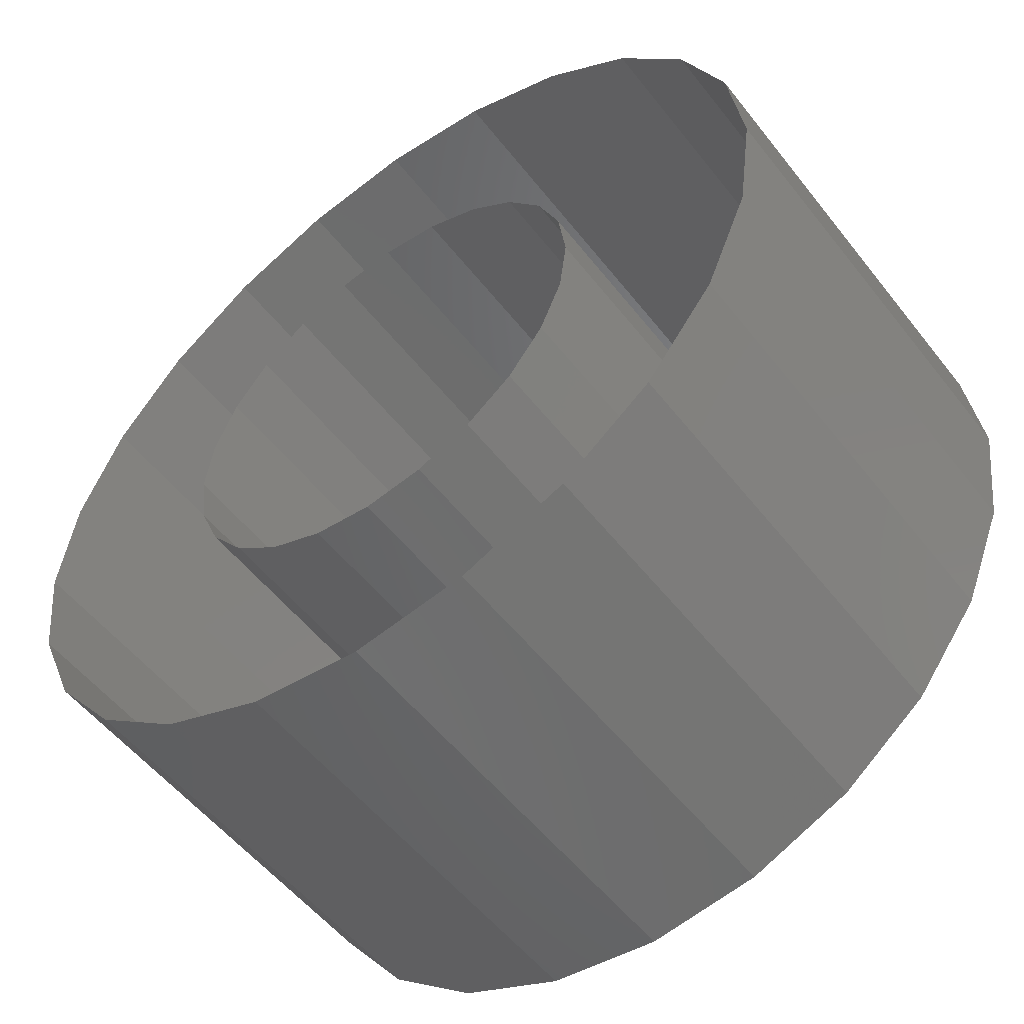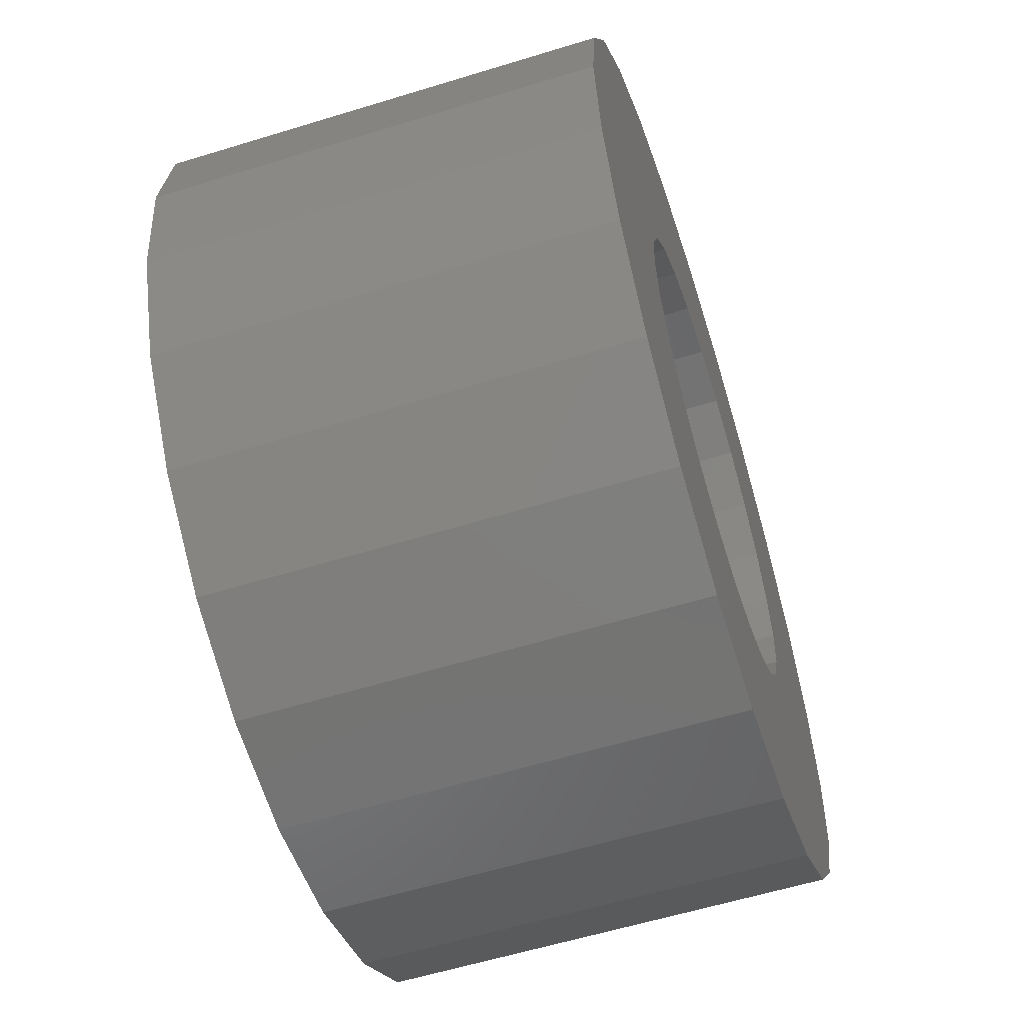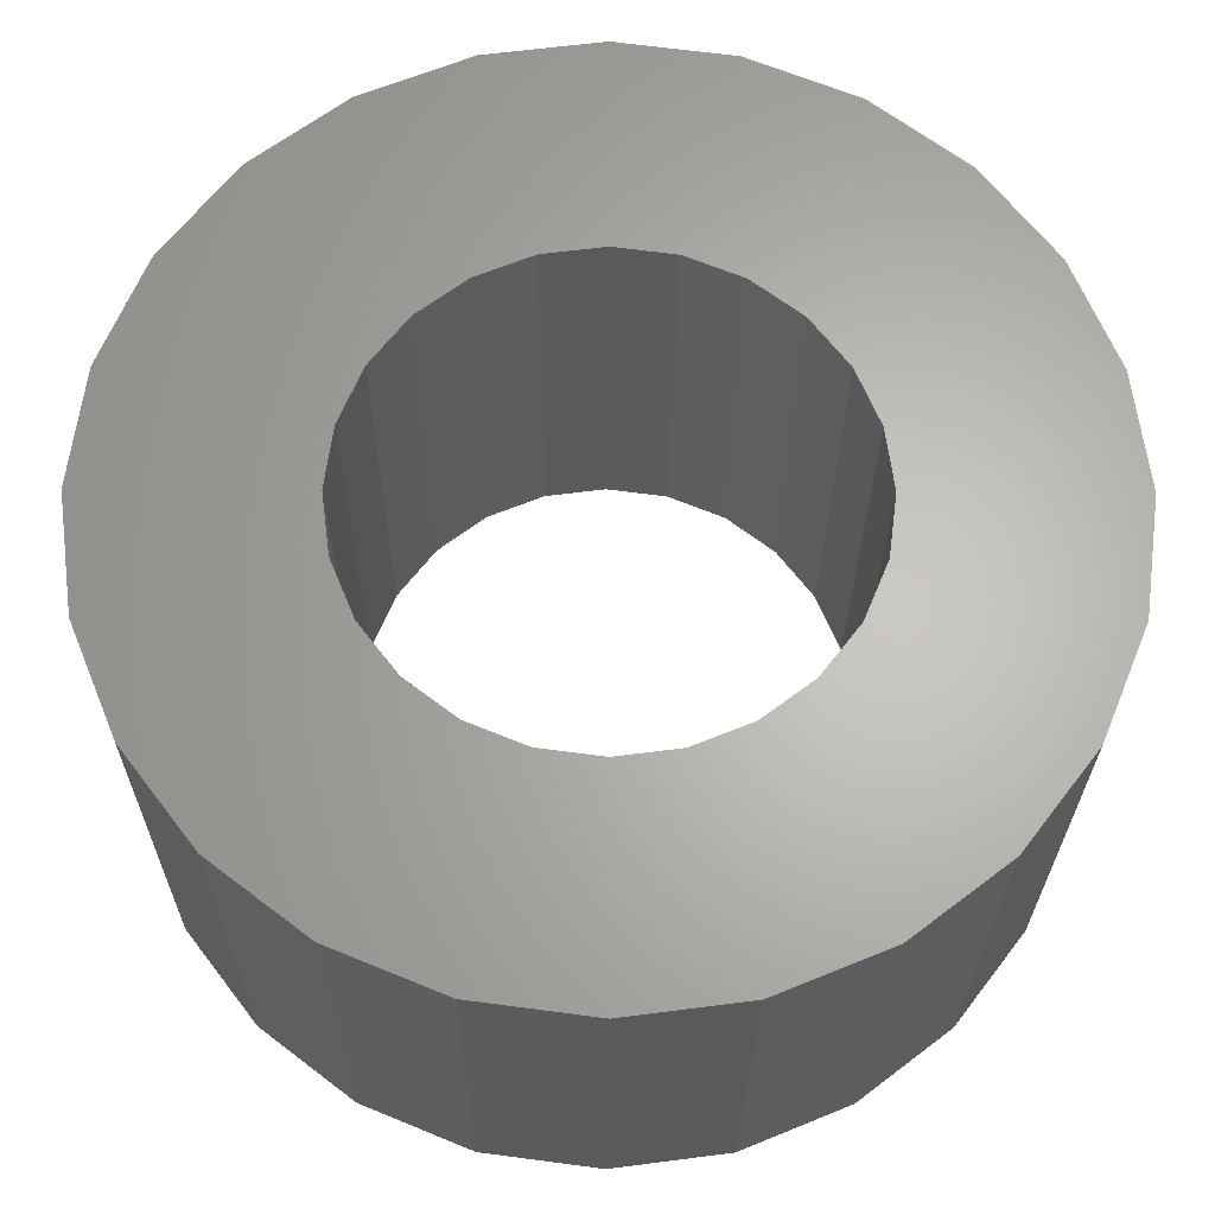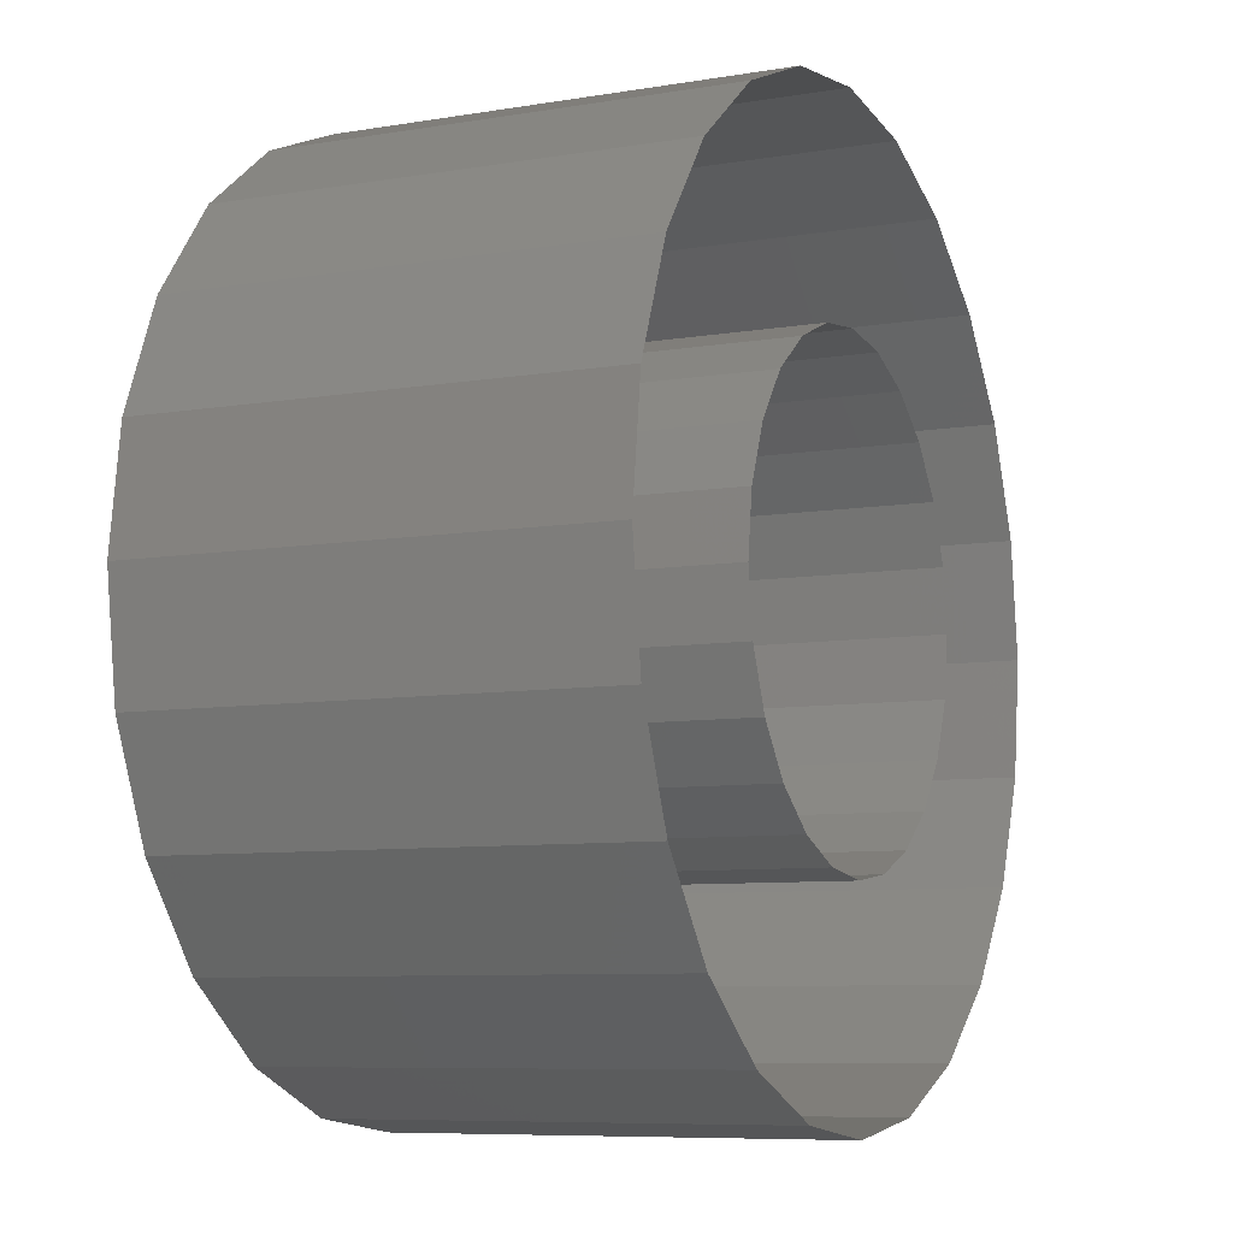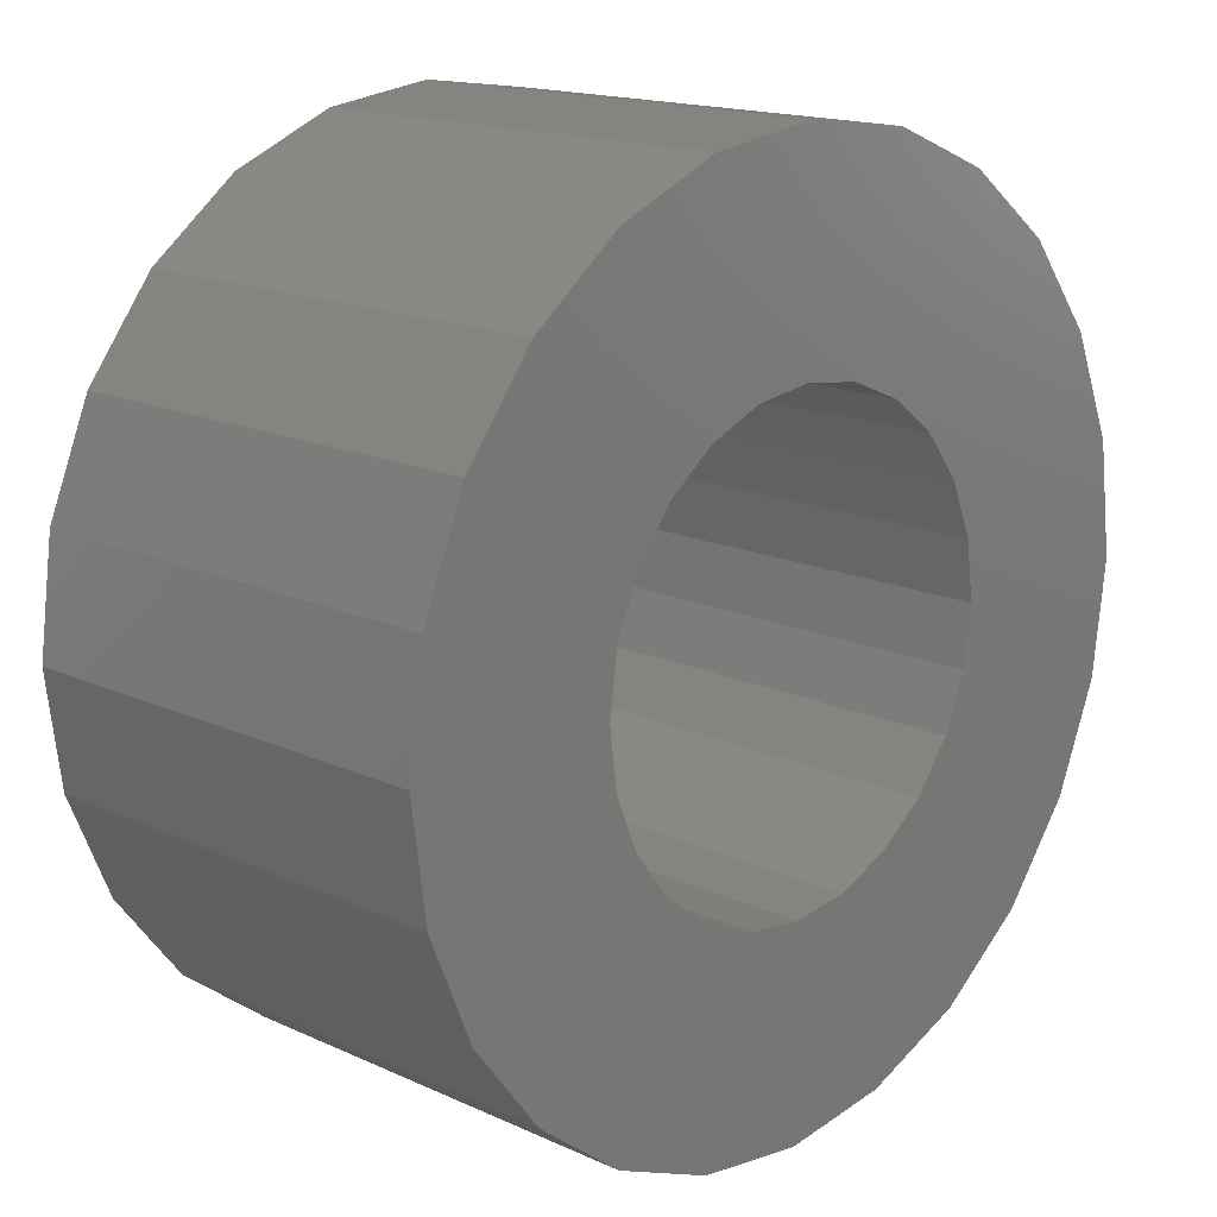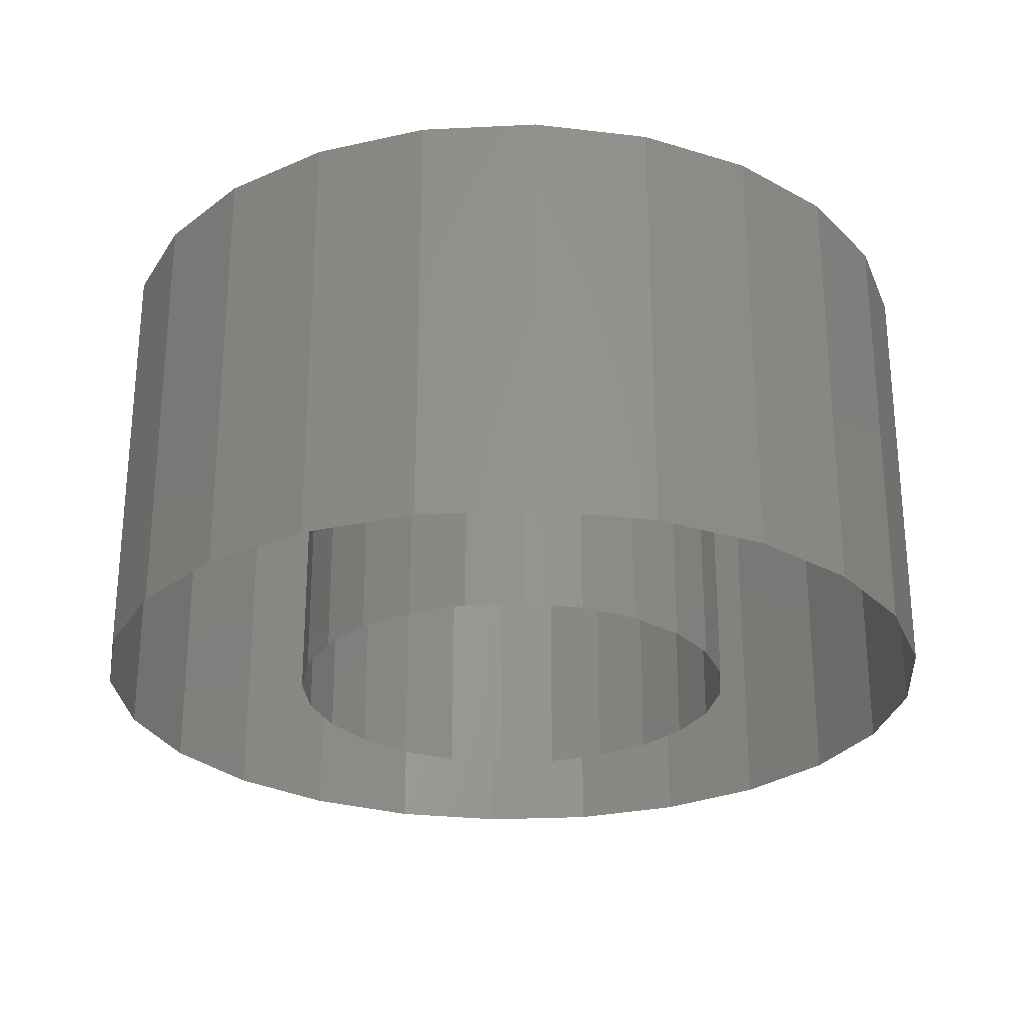
<metadata>
{"format":"stl","ext":"stl","renderer":"f3d","projection":"perspective","resolution":1024,"background":"white","views":[{"elev":-53.9,"azim":-142.8,"up":"+Y"},{"elev":-58.8,"azim":-72.4,"up":"+Y"},{"elev":-25.3,"azim":-0.4,"up":"+Y"},{"elev":-7.9,"azim":115.2,"up":"+Y"},{"elev":16.1,"azim":-46.7,"up":"+Y"},{"elev":-26.7,"azim":41.9,"up":"+Z"}]}
</metadata>
<code>
# stl→obj: 96 verts, 144 faces
v -6.377 -11.05 12.7
v -6.691 7.904e-15 12.7
v -9.019 -9.019 12.7
v -6.463 -1.732 12.7
v -5.795 -3.346 12.7
v -3.301 -12.32 12.7
v -4.732 -4.732 12.7
v -3.346 -5.795 12.7
v -1.732 -6.463 12.7
v 4.935e-15 -12.75 12.7
v 7.21e-15 -6.691 12.7
v 3.301 -12.32 12.7
v 1.732 -6.463 12.7
v 3.346 -5.795 12.7
v 6.377 -11.05 12.7
v 4.732 -4.732 12.7
v 5.795 -3.346 12.7
v 6.463 -1.732 12.7
v 9.019 -9.019 12.7
v 6.691 8.476e-15 12.7
v -12.32 -3.301 12.7
v -12.32 3.301 12.7
v -12.75 1.939e-15 12.7
v -11.05 -6.377 12.7
v -11.05 6.377 12.7
v -9.019 9.019 12.7
v -6.377 11.05 12.7
v -6.463 1.732 12.7
v -5.795 3.346 12.7
v -3.301 12.32 12.7
v -4.732 4.732 12.7
v -3.346 5.795 12.7
v -1.732 6.463 12.7
v 7.226e-15 12.75 12.7
v 7.265e-15 6.691 12.7
v 3.301 12.32 12.7
v 1.732 6.463 12.7
v 3.346 5.795 12.7
v 6.377 11.05 12.7
v 4.732 4.732 12.7
v 5.795 3.346 12.7
v 6.463 1.732 12.7
v 9.019 9.019 12.7
v 11.05 -6.377 12.7
v 11.05 6.377 12.7
v 12.32 -3.301 12.7
v 12.32 3.301 12.7
v 12.75 8.107e-15 12.7
v 12.32 3.301 0
v 12.75 8.107e-15 0
v 12.32 -3.301 0
v 11.05 -6.377 0
v 9.019 -9.019 0
v 6.377 -11.05 0
v 3.301 -12.32 0
v 4.935e-15 -12.75 0
v -3.301 -12.32 0
v -6.377 -11.05 0
v -9.019 -9.019 0
v -11.05 -6.377 0
v -12.32 -3.301 0
v -12.75 1.939e-15 0
v -12.32 3.301 0
v -11.05 6.377 0
v -9.019 9.019 0
v -6.377 11.05 0
v -3.301 12.32 0
v 7.226e-15 12.75 0
v 3.301 12.32 0
v 6.377 11.05 0
v 9.019 9.019 0
v 11.05 6.377 0
v 4.732 -4.732 0
v 5.795 -3.346 0
v 6.463 -1.732 0
v 6.691 8.476e-15 0
v 6.463 1.732 0
v 5.795 3.346 0
v 4.732 4.732 0
v 3.346 5.795 0
v 1.732 6.463 0
v 7.265e-15 6.691 0
v -1.732 6.463 0
v -3.346 5.795 0
v -4.732 4.732 0
v -5.795 3.346 0
v -6.463 1.732 0
v -6.691 7.904e-15 0
v -6.463 -1.732 0
v -5.795 -3.346 0
v -4.732 -4.732 0
v -3.346 -5.795 0
v -1.732 -6.463 0
v 7.21e-15 -6.691 0
v 1.732 -6.463 0
v 3.346 -5.795 0
f 1 2 3
f 2 1 4
f 4 1 5
f 5 1 6
f 5 6 7
f 7 6 8
f 8 6 9
f 9 6 10
f 9 10 11
f 11 10 12
f 11 12 13
f 13 12 14
f 14 12 15
f 14 15 16
f 16 15 17
f 17 15 18
f 18 15 19
f 18 19 20
f 21 22 23
f 22 21 24
f 22 24 25
f 25 24 3
f 25 3 26
f 26 3 27
f 27 3 2
f 27 2 28
f 27 28 29
f 27 29 30
f 30 29 31
f 30 31 32
f 30 32 33
f 30 33 34
f 34 33 35
f 34 35 36
f 36 35 37
f 36 37 38
f 36 38 39
f 39 38 40
f 39 40 41
f 39 41 42
f 39 42 43
f 43 42 20
f 43 20 19
f 43 19 44
f 43 44 45
f 45 44 46
f 45 46 47
f 47 46 48
f 49 48 50
f 48 49 47
f 50 46 51
f 46 50 48
f 51 44 52
f 44 51 46
f 52 19 53
f 19 52 44
f 19 54 53
f 54 19 15
f 15 55 54
f 55 15 12
f 12 56 55
f 56 12 10
f 10 57 56
f 57 10 6
f 6 58 57
f 58 6 1
f 1 59 58
f 59 1 3
f 24 59 3
f 59 24 60
f 21 60 24
f 60 21 61
f 23 61 21
f 61 23 62
f 22 62 23
f 62 22 63
f 25 63 22
f 63 25 64
f 26 64 25
f 64 26 65
f 26 66 65
f 66 26 27
f 27 67 66
f 67 27 30
f 30 68 67
f 68 30 34
f 34 69 68
f 69 34 36
f 36 70 69
f 70 36 39
f 39 71 70
f 71 39 43
f 71 45 72
f 45 71 43
f 72 47 49
f 47 72 45
f 17 73 16
f 73 17 74
f 18 74 17
f 74 18 75
f 20 75 18
f 75 20 76
f 42 76 20
f 76 42 77
f 41 77 42
f 77 41 78
f 40 78 41
f 78 40 79
f 40 80 79
f 80 40 38
f 38 81 80
f 81 38 37
f 37 82 81
f 82 37 35
f 35 83 82
f 83 35 33
f 33 84 83
f 84 33 32
f 32 85 84
f 85 32 31
f 85 29 86
f 29 85 31
f 86 28 87
f 28 86 29
f 87 2 88
f 2 87 28
f 88 4 89
f 4 88 2
f 89 5 90
f 5 89 4
f 90 7 91
f 7 90 5
f 7 92 91
f 92 7 8
f 8 93 92
f 93 8 9
f 9 94 93
f 94 9 11
f 11 95 94
f 95 11 13
f 13 96 95
f 96 13 14
f 14 73 96
f 73 14 16

</code>
